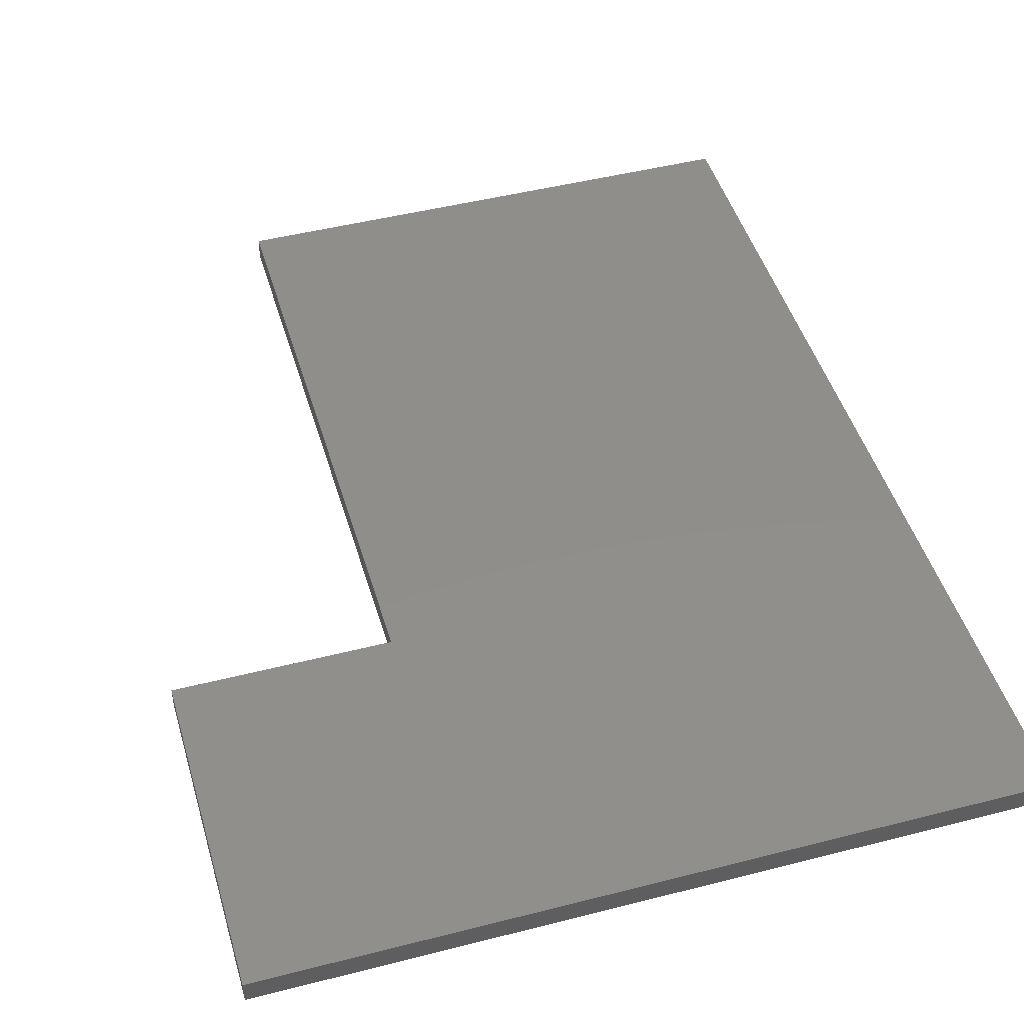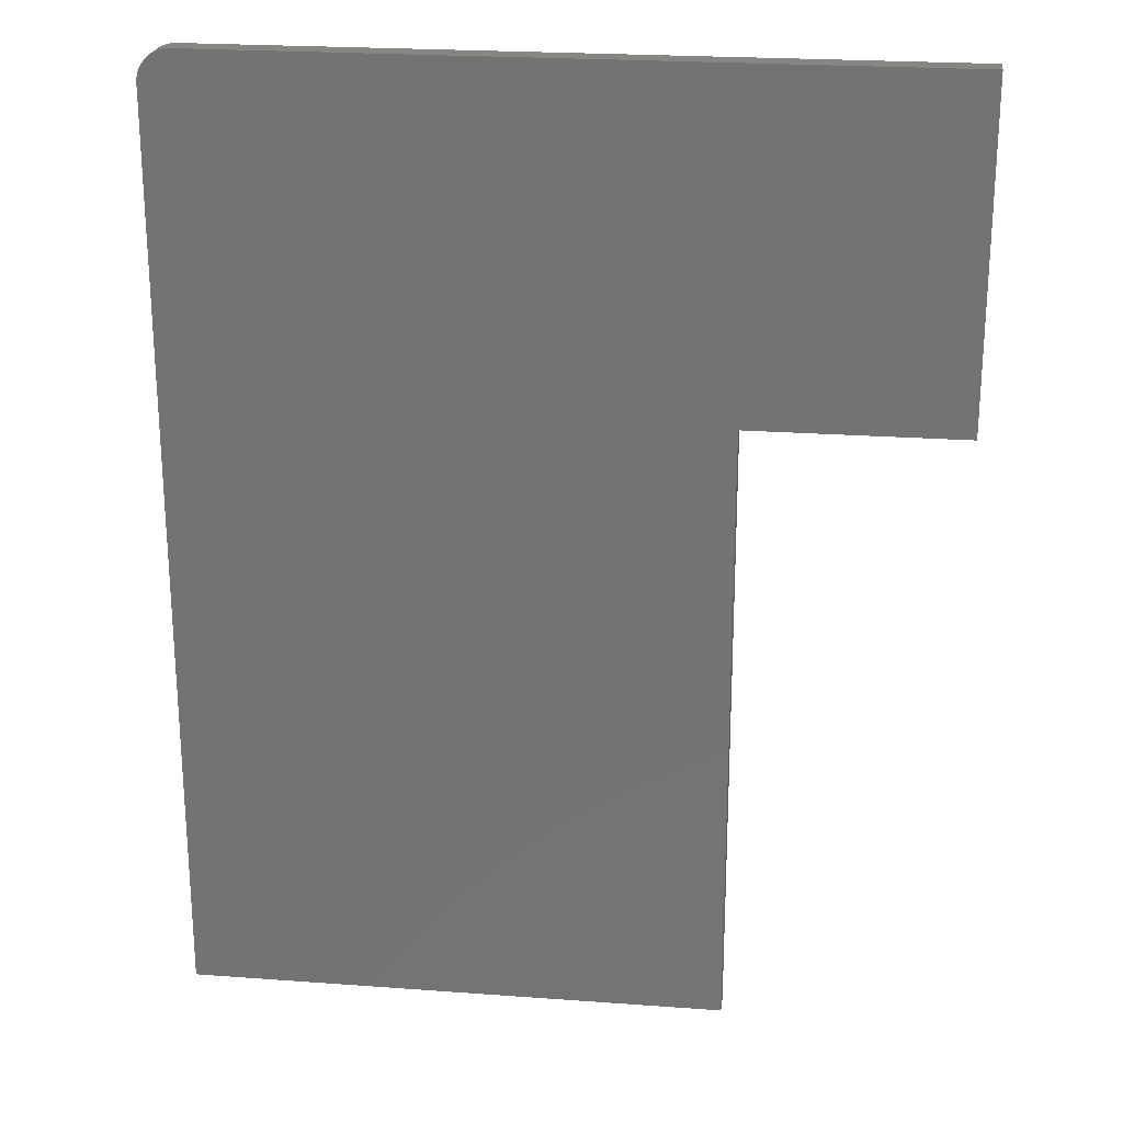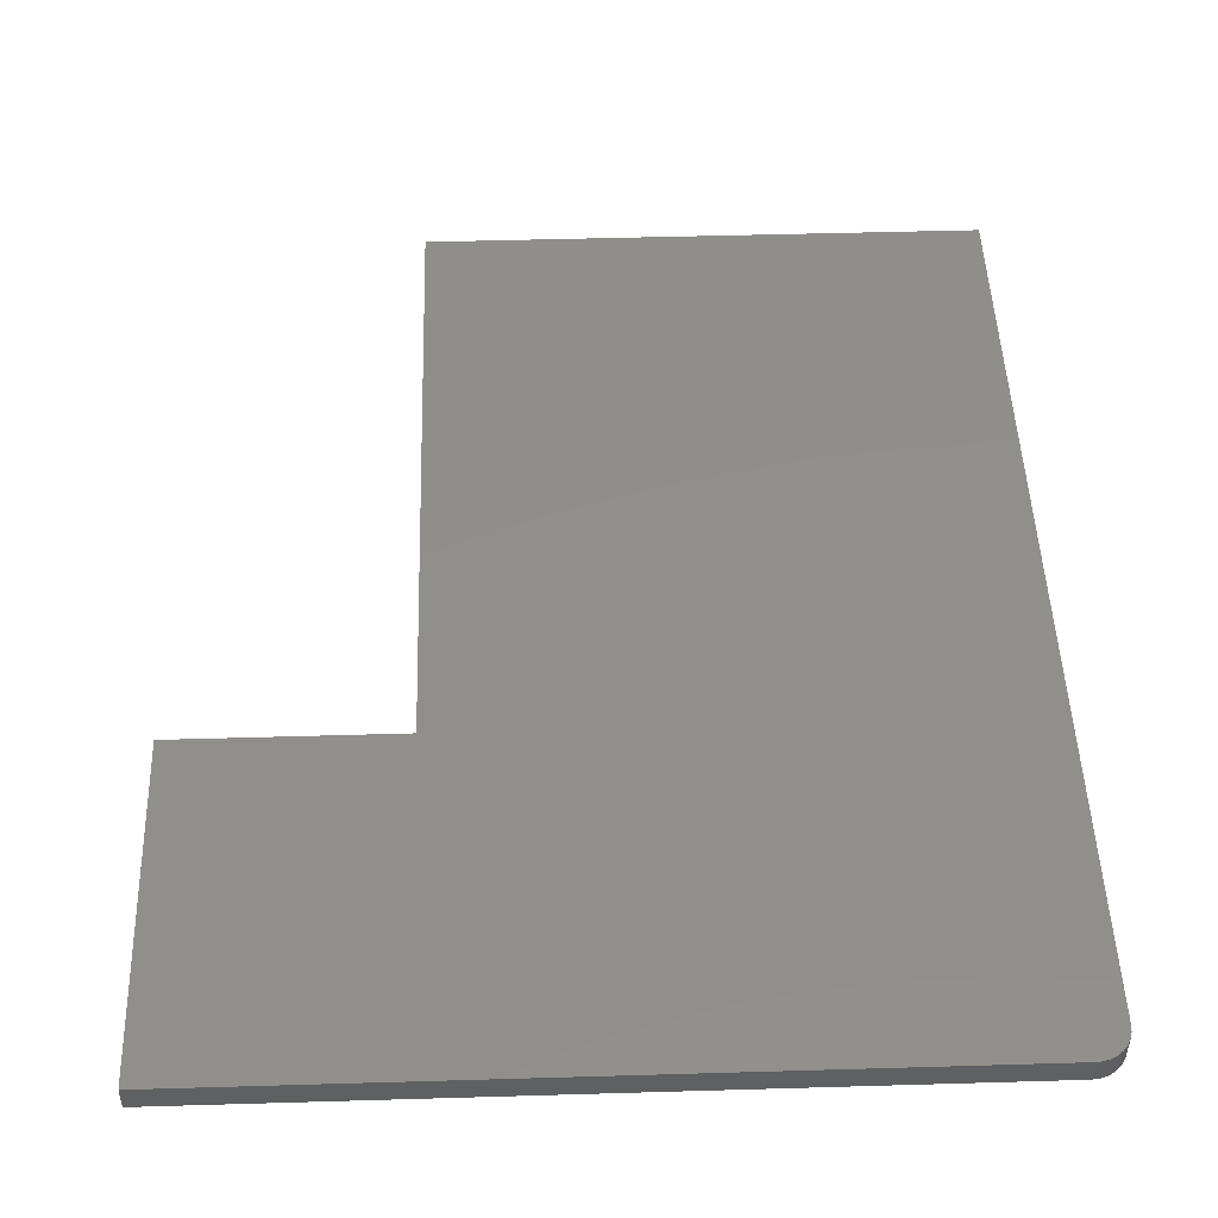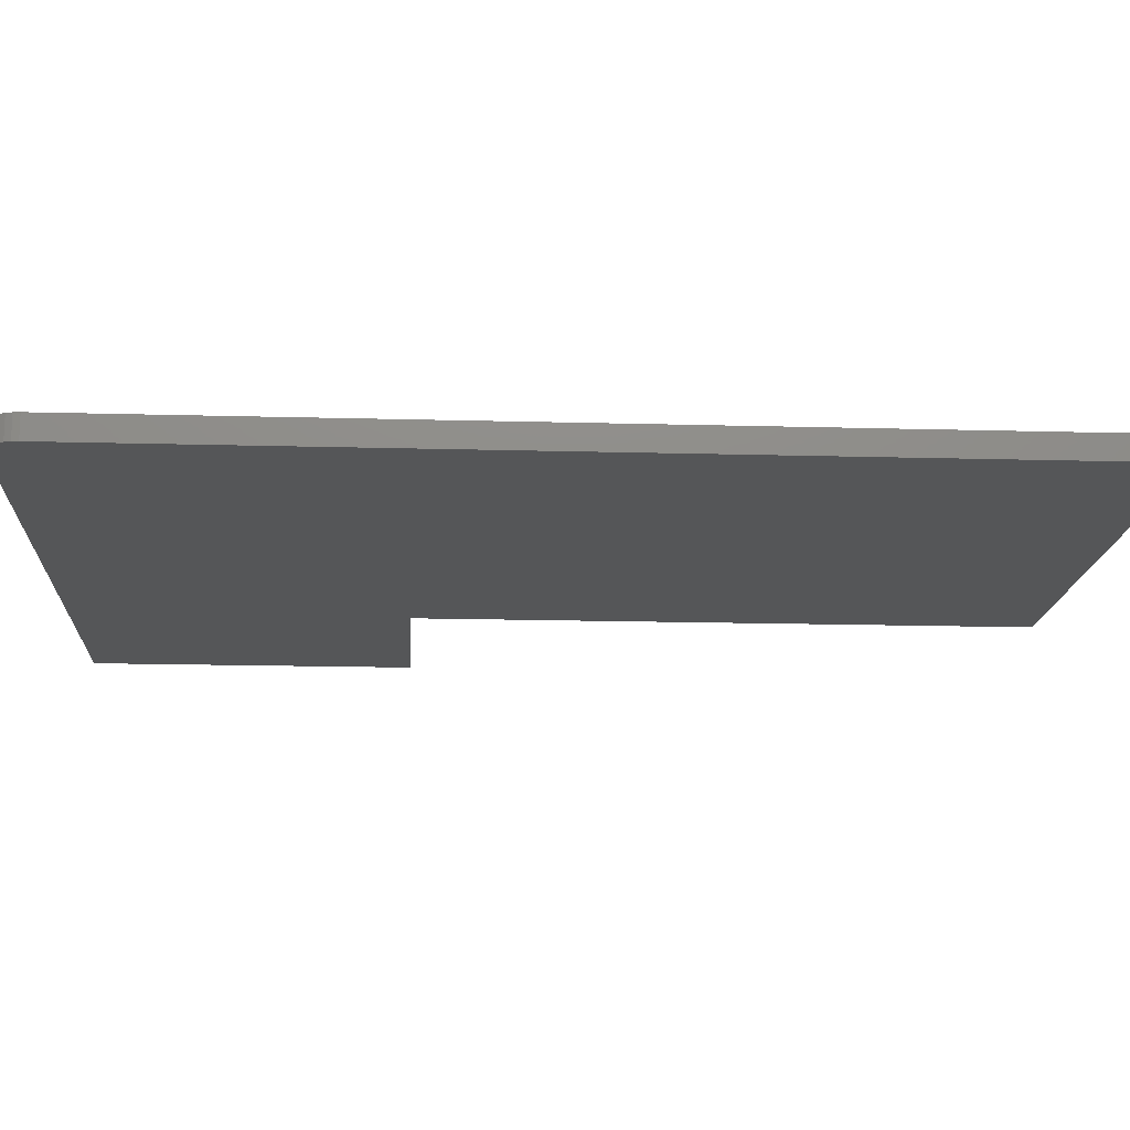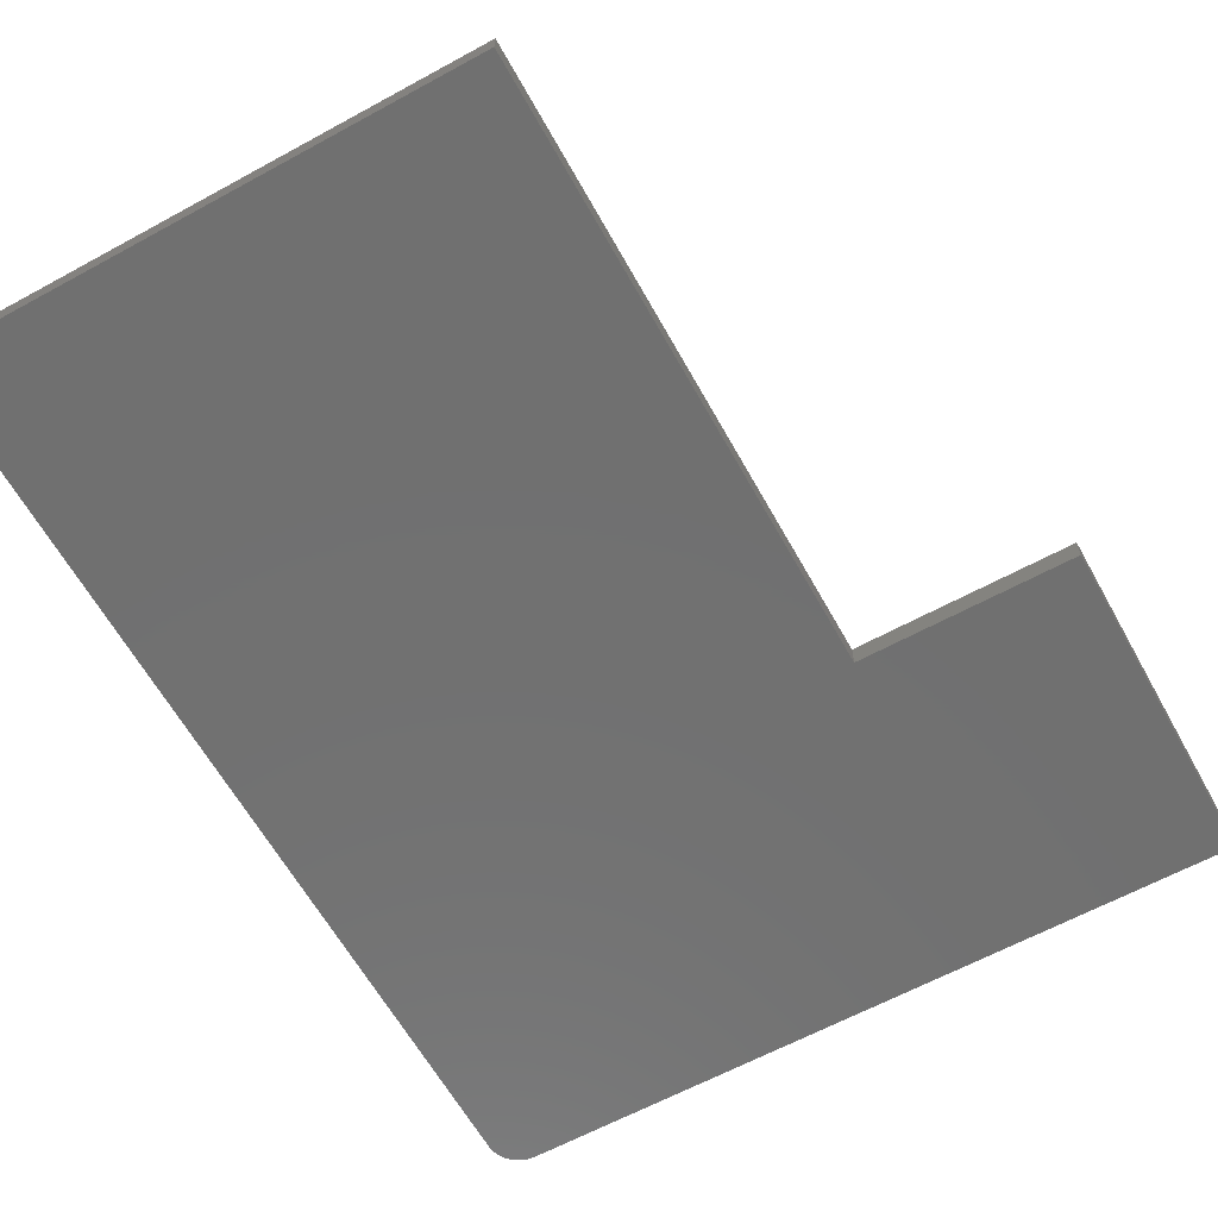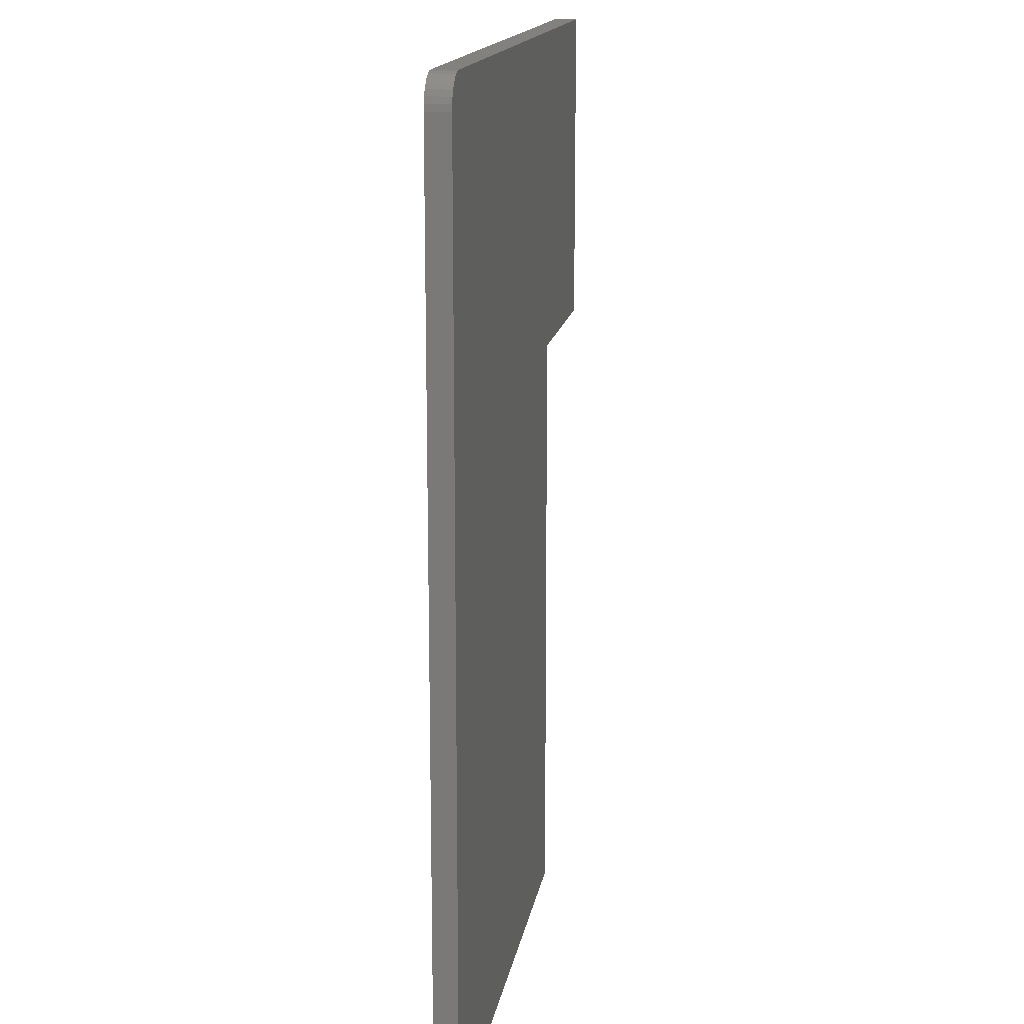
<metadata>
{"format":"stl","ext":"stl","renderer":"f3d","projection":"perspective","resolution":1024,"background":"white","views":[{"elev":46.9,"azim":-16.2,"up":"+Y"},{"elev":23.1,"azim":-172.9,"up":"+Z"},{"elev":47.8,"azim":-1.9,"up":"+Y"},{"elev":-15.4,"azim":86.6,"up":"+Y"},{"elev":-62.4,"azim":-151.0,"up":"+Y"},{"elev":15.5,"azim":99.3,"up":"+Z"}]}
</metadata>
<code>
# stl→obj: 28 verts, 52 faces
v 0.6016 -0.02344 0.1875
v 0.6135 -0.02344 0.1851
v 0.6077 -0.02344 0.1869
v -0.1094 -0.02344 0.1875
v -0.1094 -0.02344 -0.1406
v 0.6328 -0.02344 0.1562
v 0.6322 -0.02344 0.1623
v 0.6304 -0.02344 0.1682
v 0.6275 -0.02344 0.1736
v 0.6237 -0.02344 0.1783
v 0.6189 -0.02344 0.1822
v 0.1016 -0.02344 -0.75
v 0.6328 -0.02344 -0.75
v 0.1016 -0.02344 -0.1406
v 0.6077 5.798e-17 0.1869
v 0.6135 5.821e-17 0.1851
v 0.6016 5.768e-17 0.1875
v -0.1094 1.821e-17 0.1875
v 0.6189 5.835e-17 0.1822
v 0.6237 5.84e-17 0.1783
v 0.6275 5.835e-17 0.1736
v 0.6304 5.821e-17 0.1682
v 0.6322 5.798e-17 0.1623
v 0.6328 5.768e-17 0.1562
v -0.1094 0 -0.1406
v 0.1016 1.171e-17 -0.1406
v 0.6328 7.373e-18 -0.75
v 0.1016 -2.212e-17 -0.75
f 1 2 3
f 4 5 6
f 4 6 7
f 4 7 8
f 4 8 9
f 4 9 10
f 4 10 11
f 4 11 2
f 4 2 1
f 12 13 14
f 14 13 6
f 14 6 5
f 15 16 17
f 18 17 16
f 18 16 19
f 18 19 20
f 18 20 21
f 18 21 22
f 18 22 23
f 18 23 24
f 18 24 25
f 25 24 26
f 26 24 27
f 26 27 28
f 1 17 4
f 4 17 18
f 13 27 6
f 6 27 24
f 17 1 15
f 15 1 3
f 15 3 16
f 16 3 2
f 16 2 19
f 19 2 11
f 19 11 20
f 20 11 10
f 20 10 21
f 21 10 9
f 21 9 22
f 22 9 8
f 22 8 23
f 23 8 7
f 23 7 24
f 24 7 6
f 4 18 5
f 5 18 25
f 12 28 13
f 13 28 27
f 14 26 12
f 12 26 28
f 5 25 14
f 14 25 26

</code>
